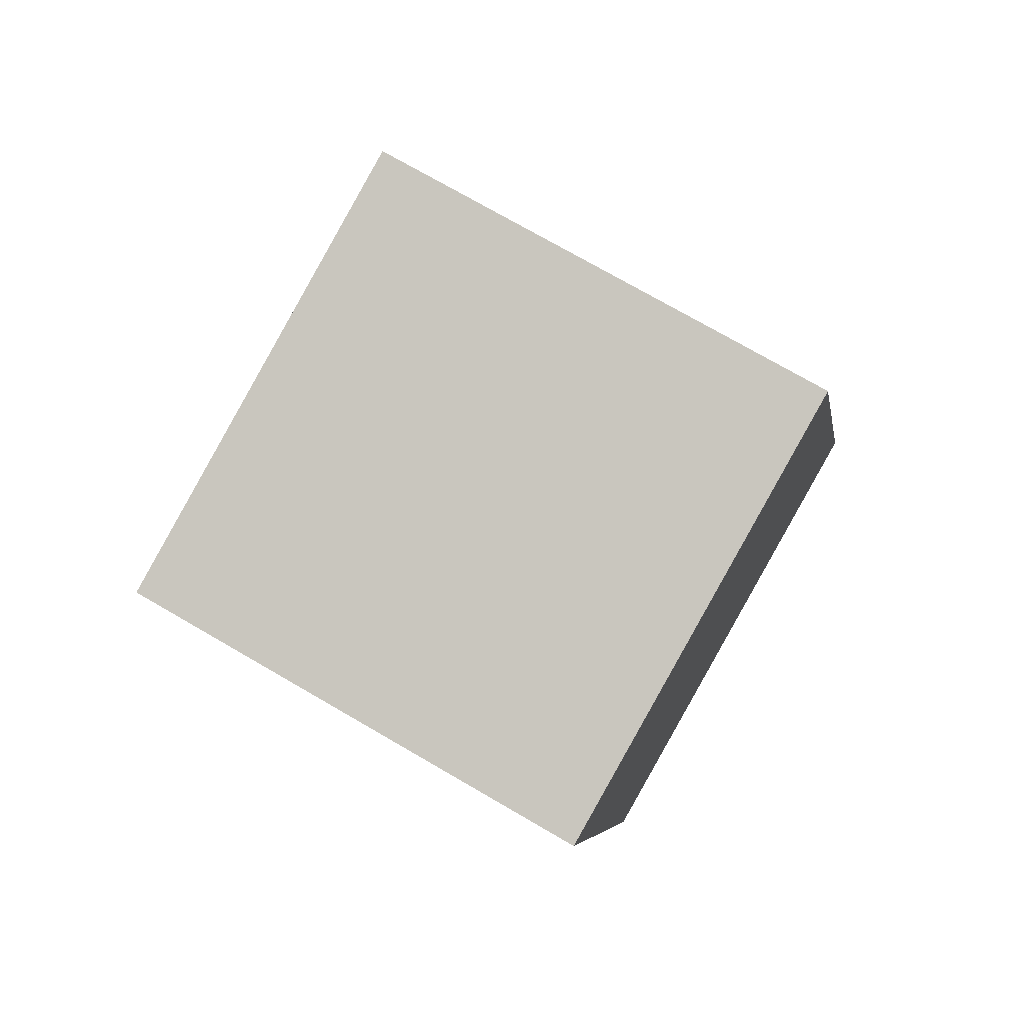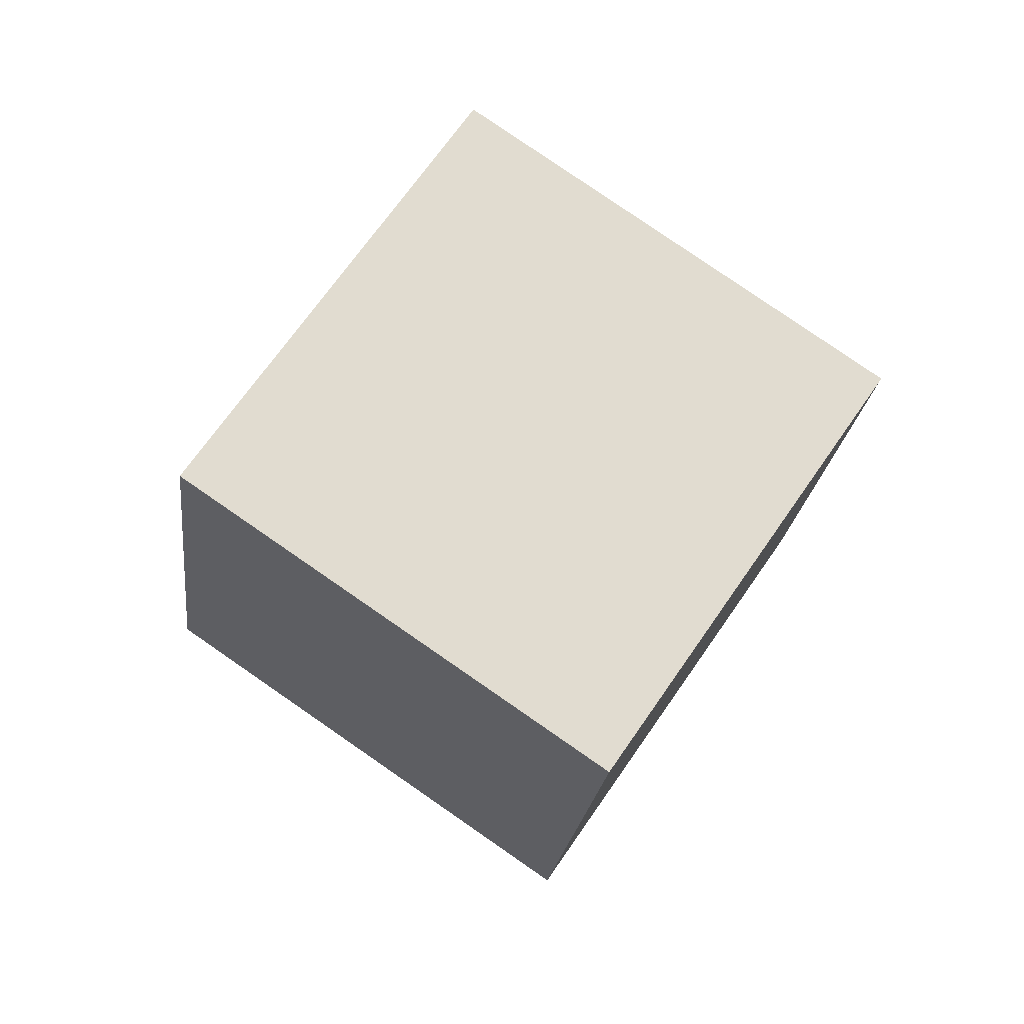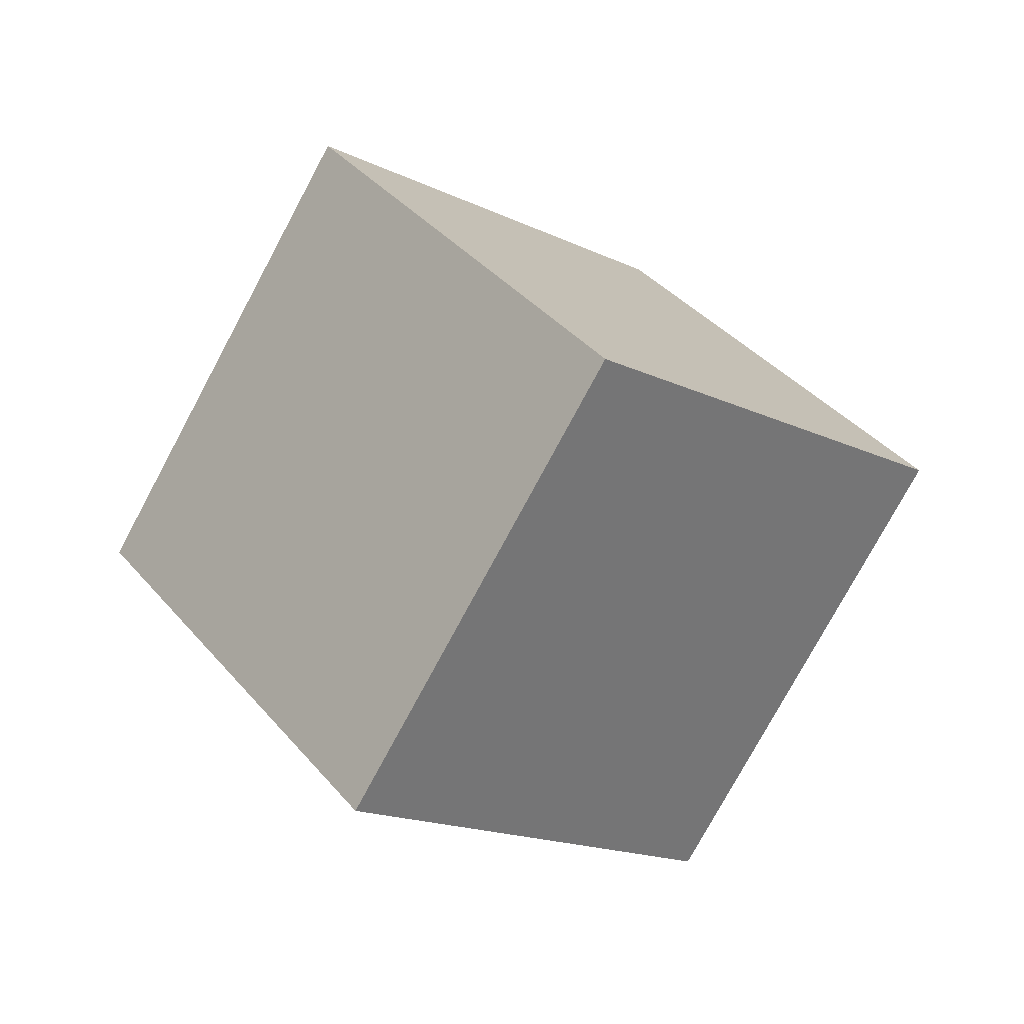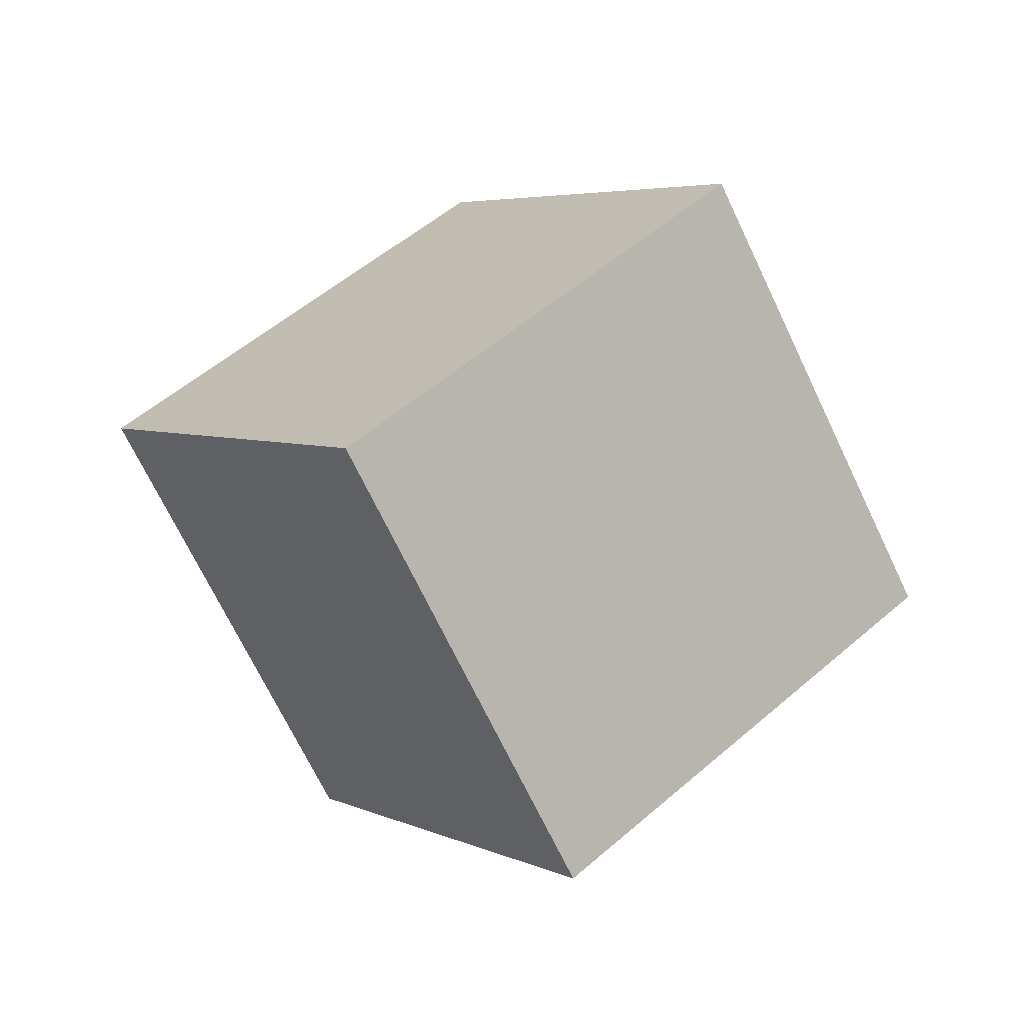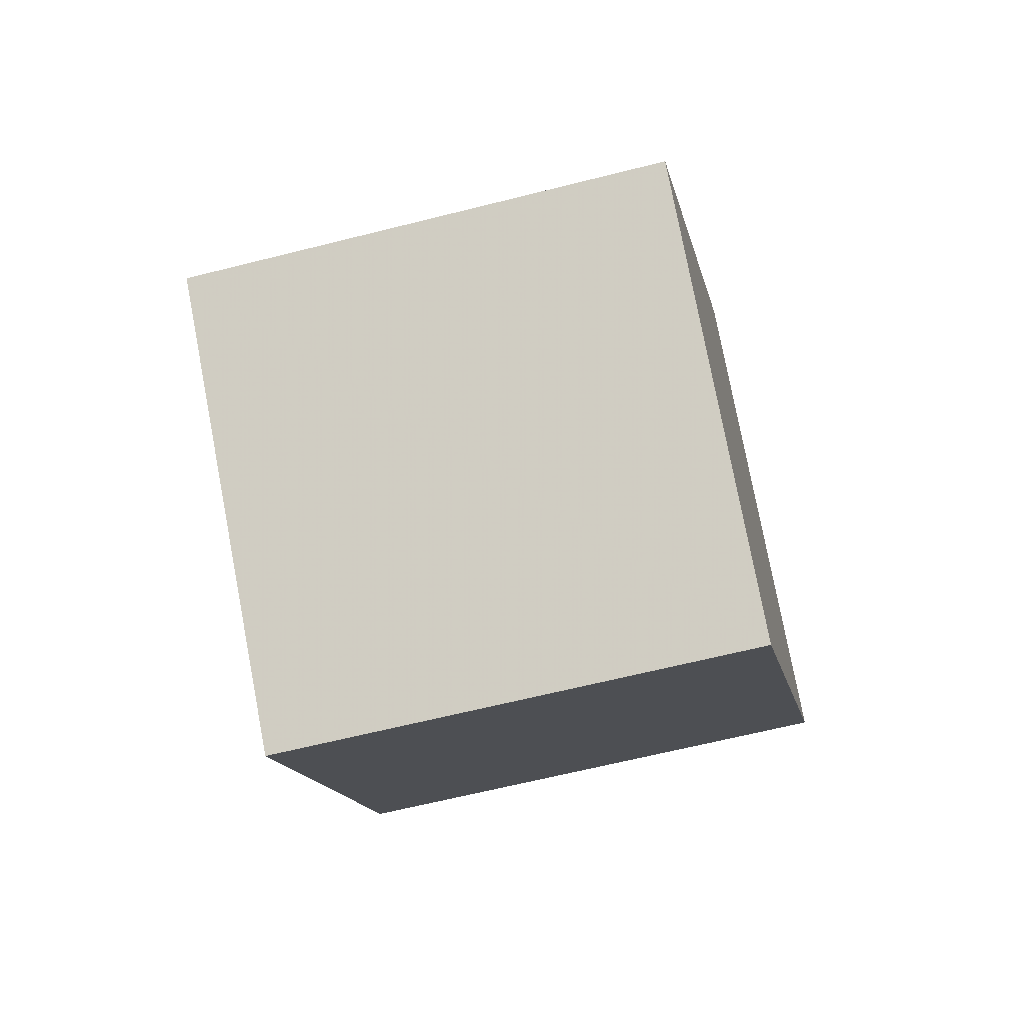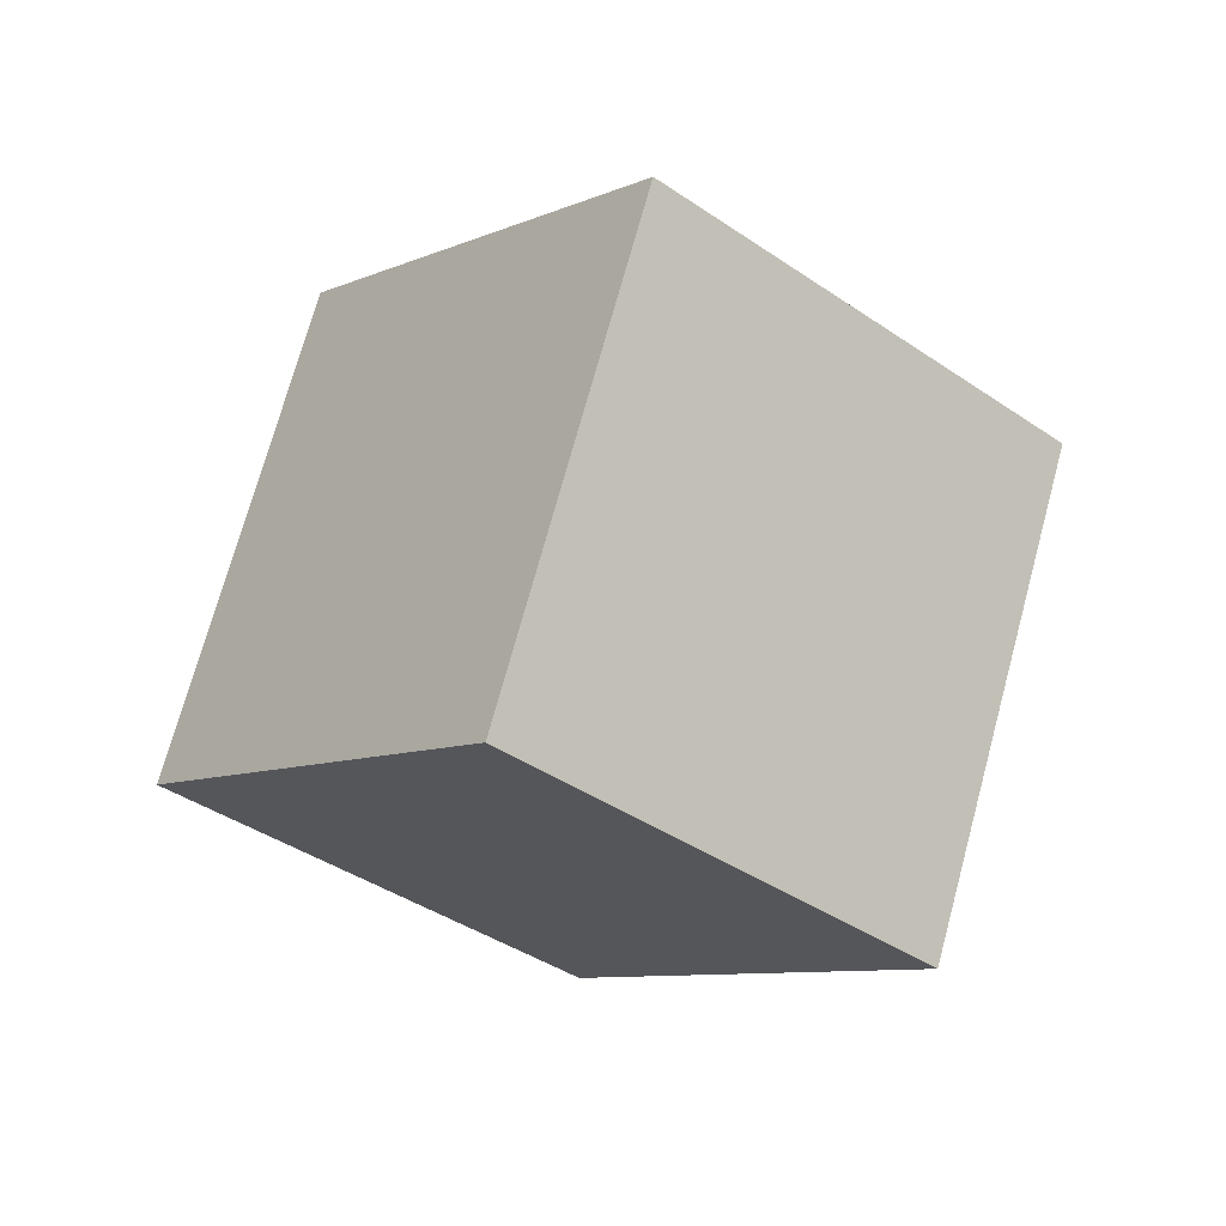
<metadata>
{"format":"obj","ext":"obj","renderer":"f3d","projection":"perspective","resolution":1024,"background":"white","views":[{"elev":38.2,"azim":80.9,"up":"+Y"},{"elev":-5.2,"azim":127.5,"up":"+Z"},{"elev":55.6,"azim":-70.5,"up":"+Y"},{"elev":73.2,"azim":-177.8,"up":"+Z"},{"elev":21.9,"azim":45.5,"up":"+Z"},{"elev":53.0,"azim":160.6,"up":"+Y"}]}
</metadata>
<code>
v -7.301 -3.673 10.21
v -1.787 -6.499 2.359
v -0.2982 3.007 12.72
v 5.216 0.1811 4.874
v -11.83 3.21 4.544
v -6.319 0.3841 -3.304
v -4.831 9.891 7.059
v 0.6839 7.065 -0.7893
f 2 4 1
f 5 2 1
f 1 4 3
f 3 5 1
f 2 8 4
f 6 2 5
f 6 8 2
f 4 8 3
f 7 5 3
f 3 8 7
f 7 6 5
f 8 6 7

</code>
